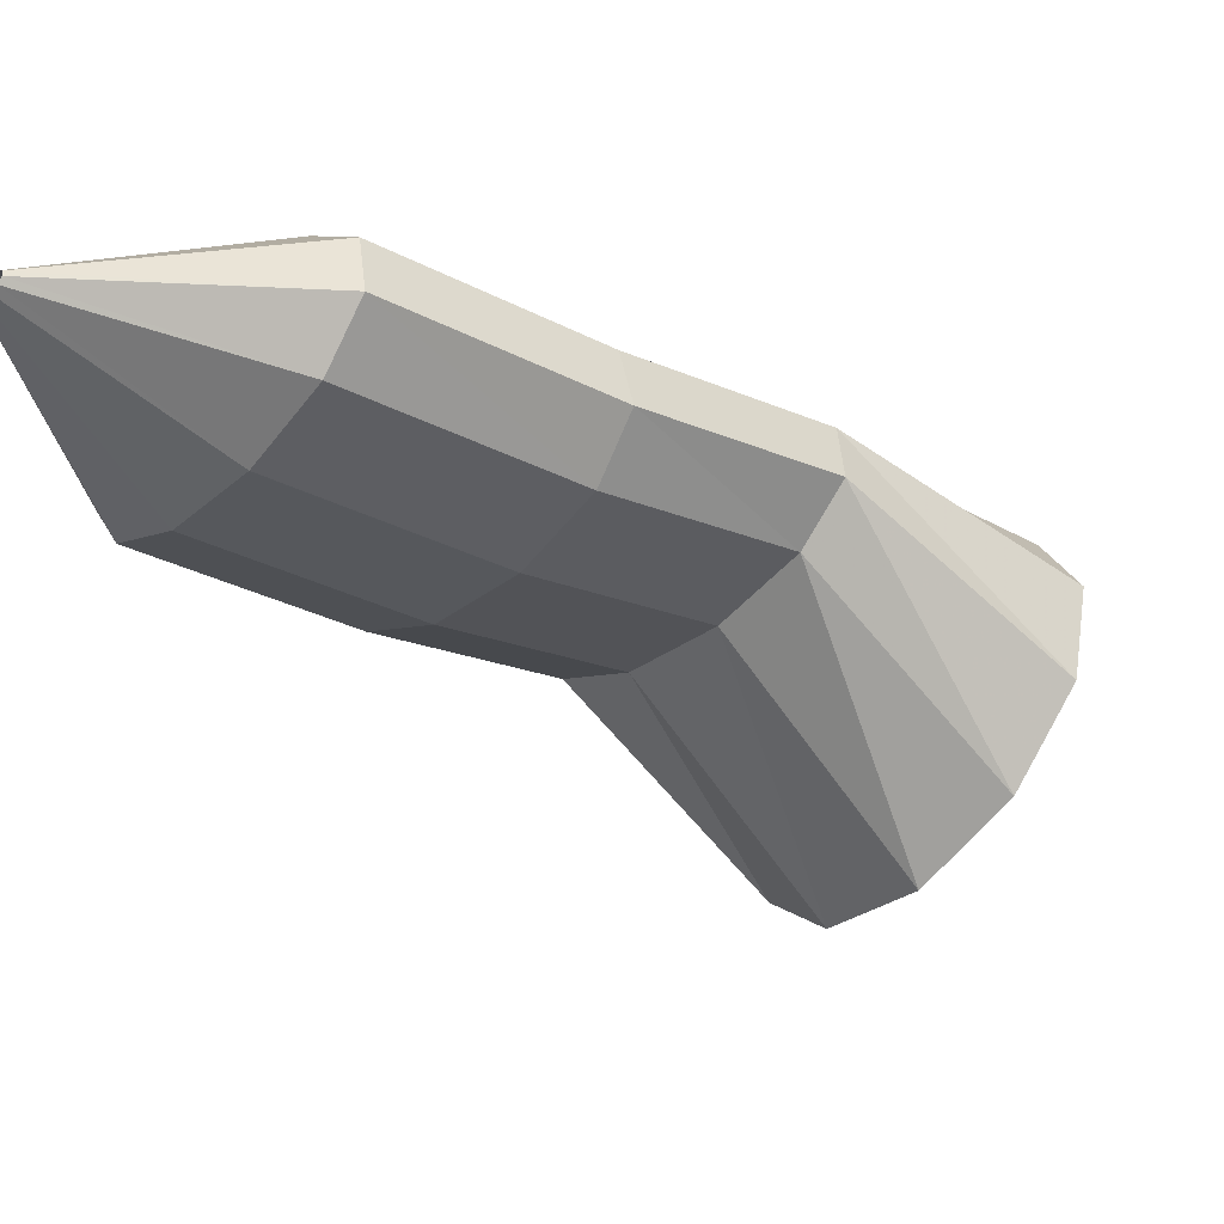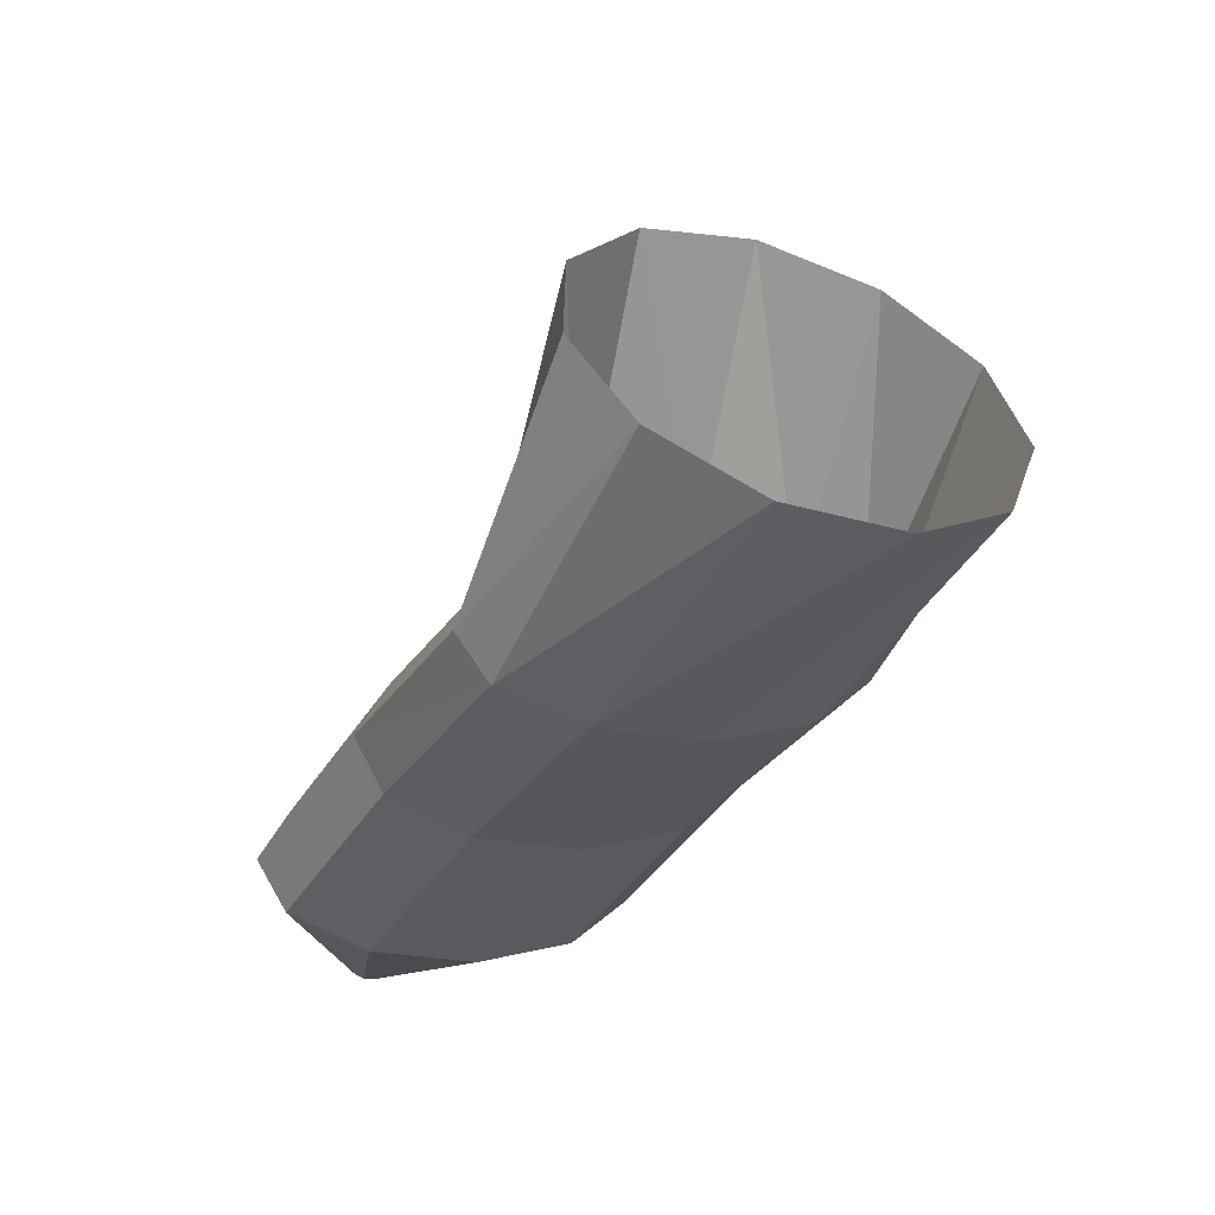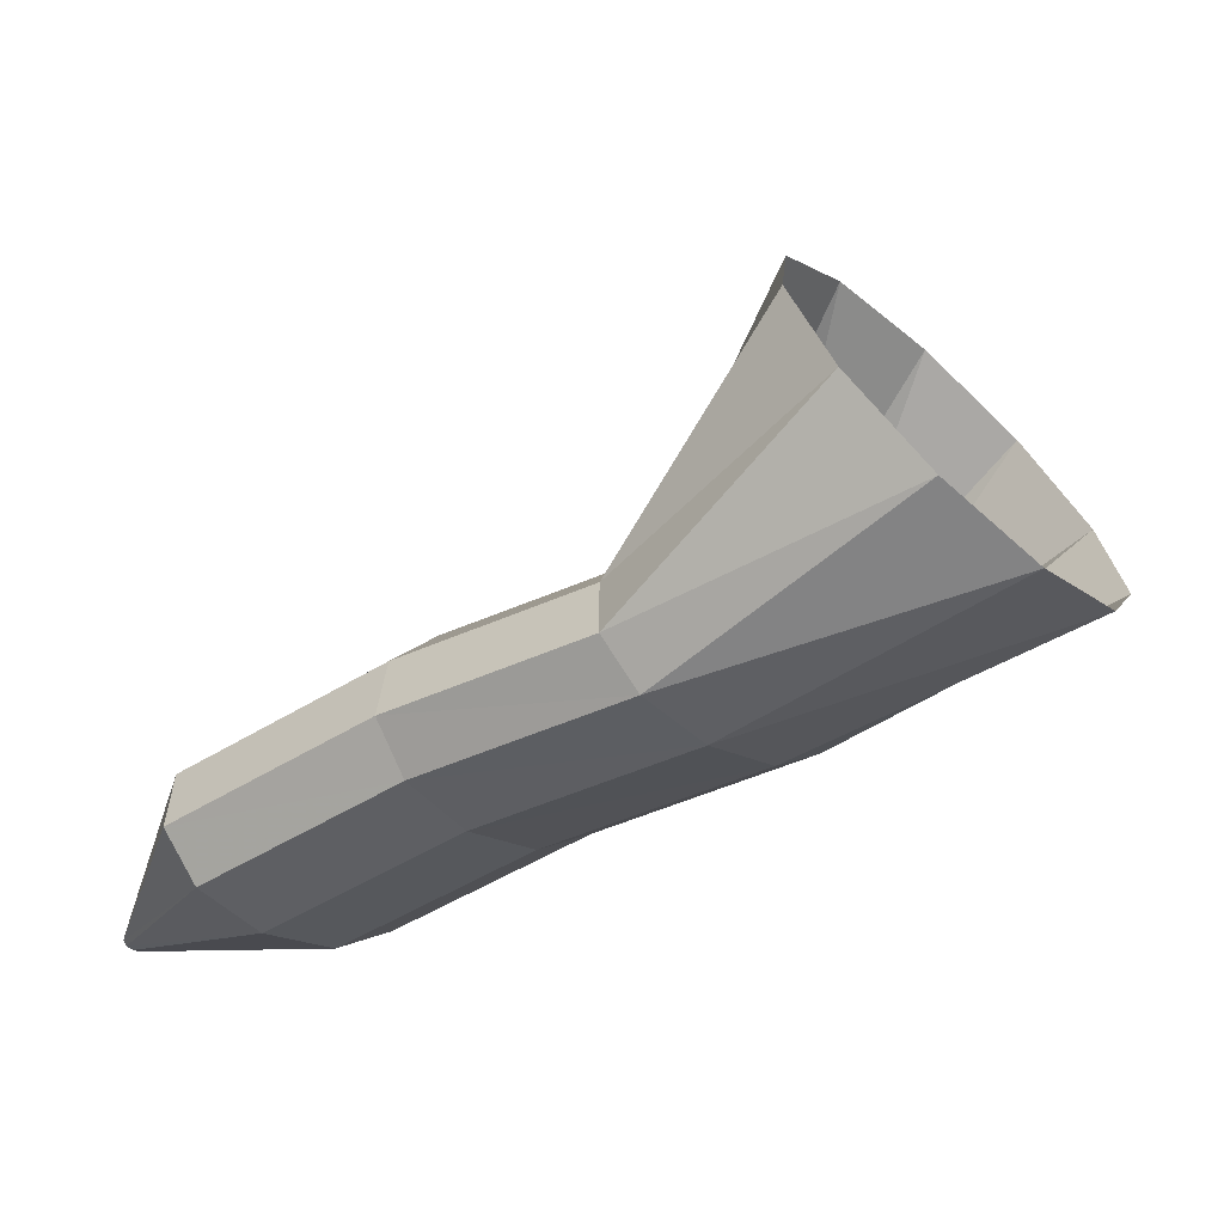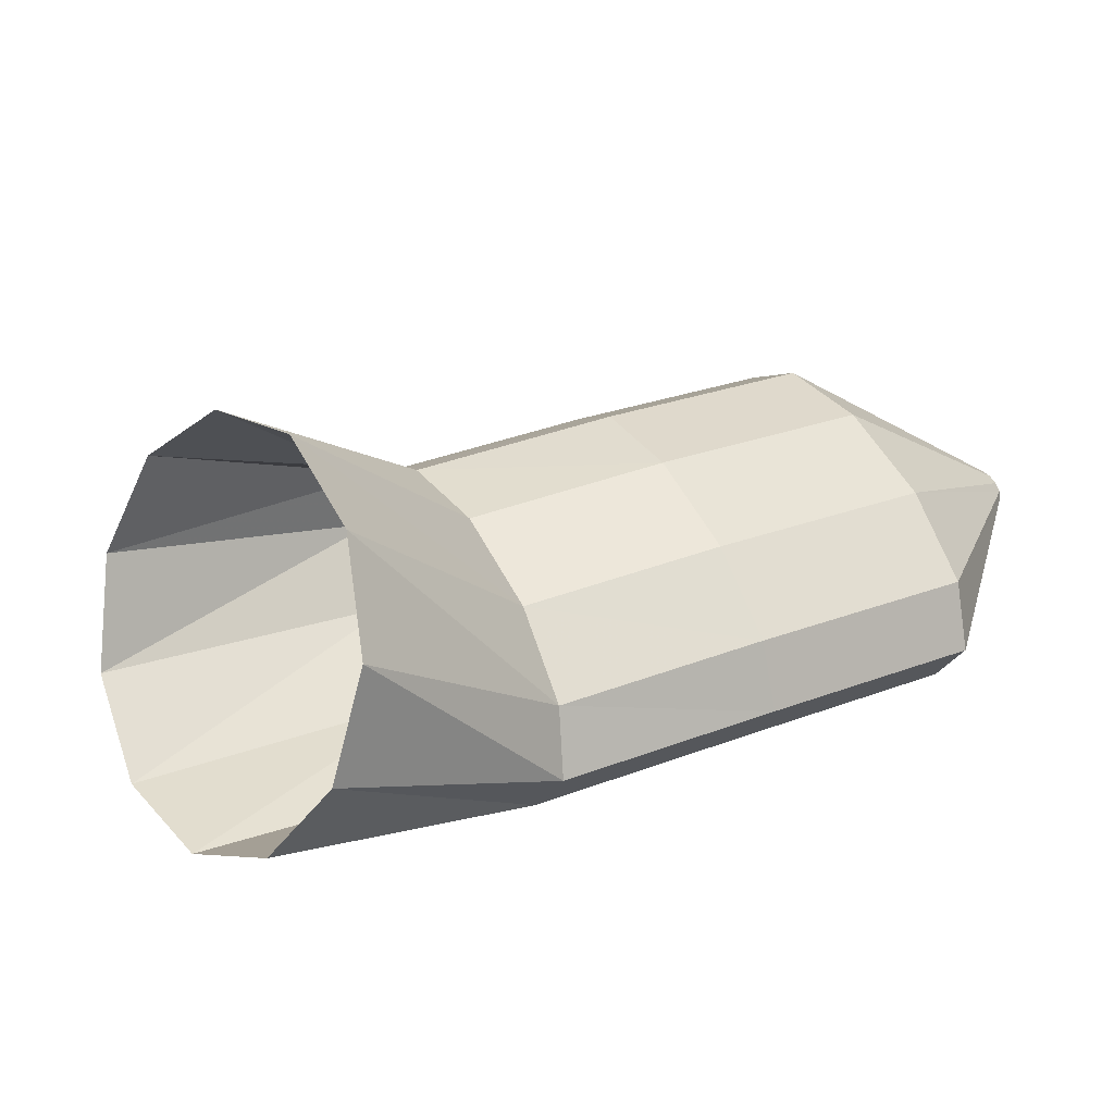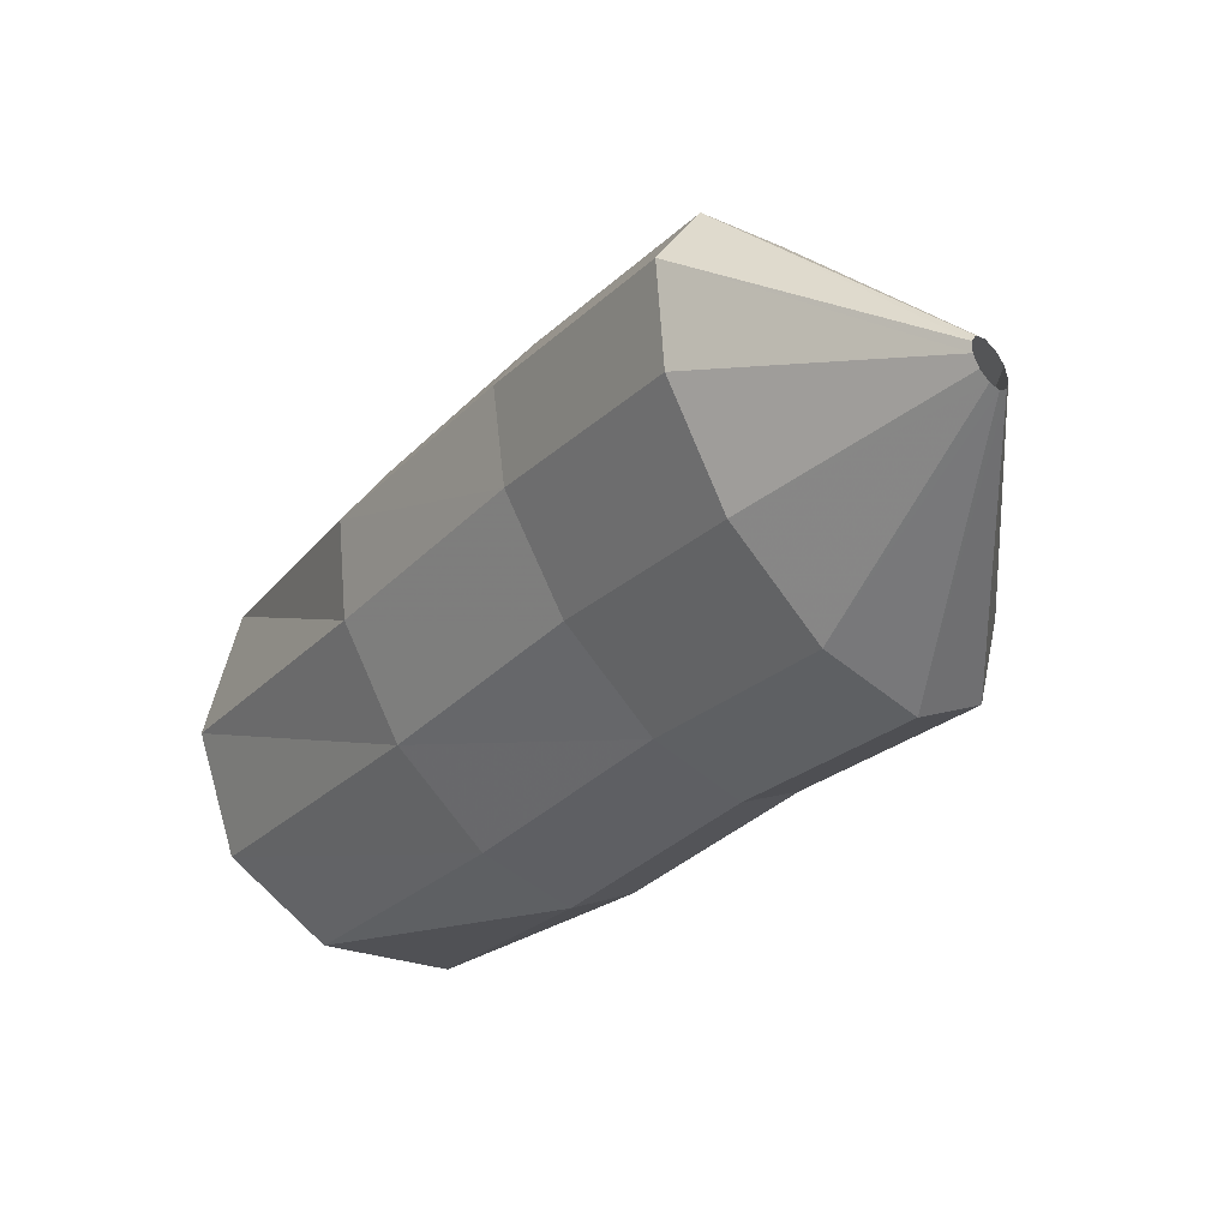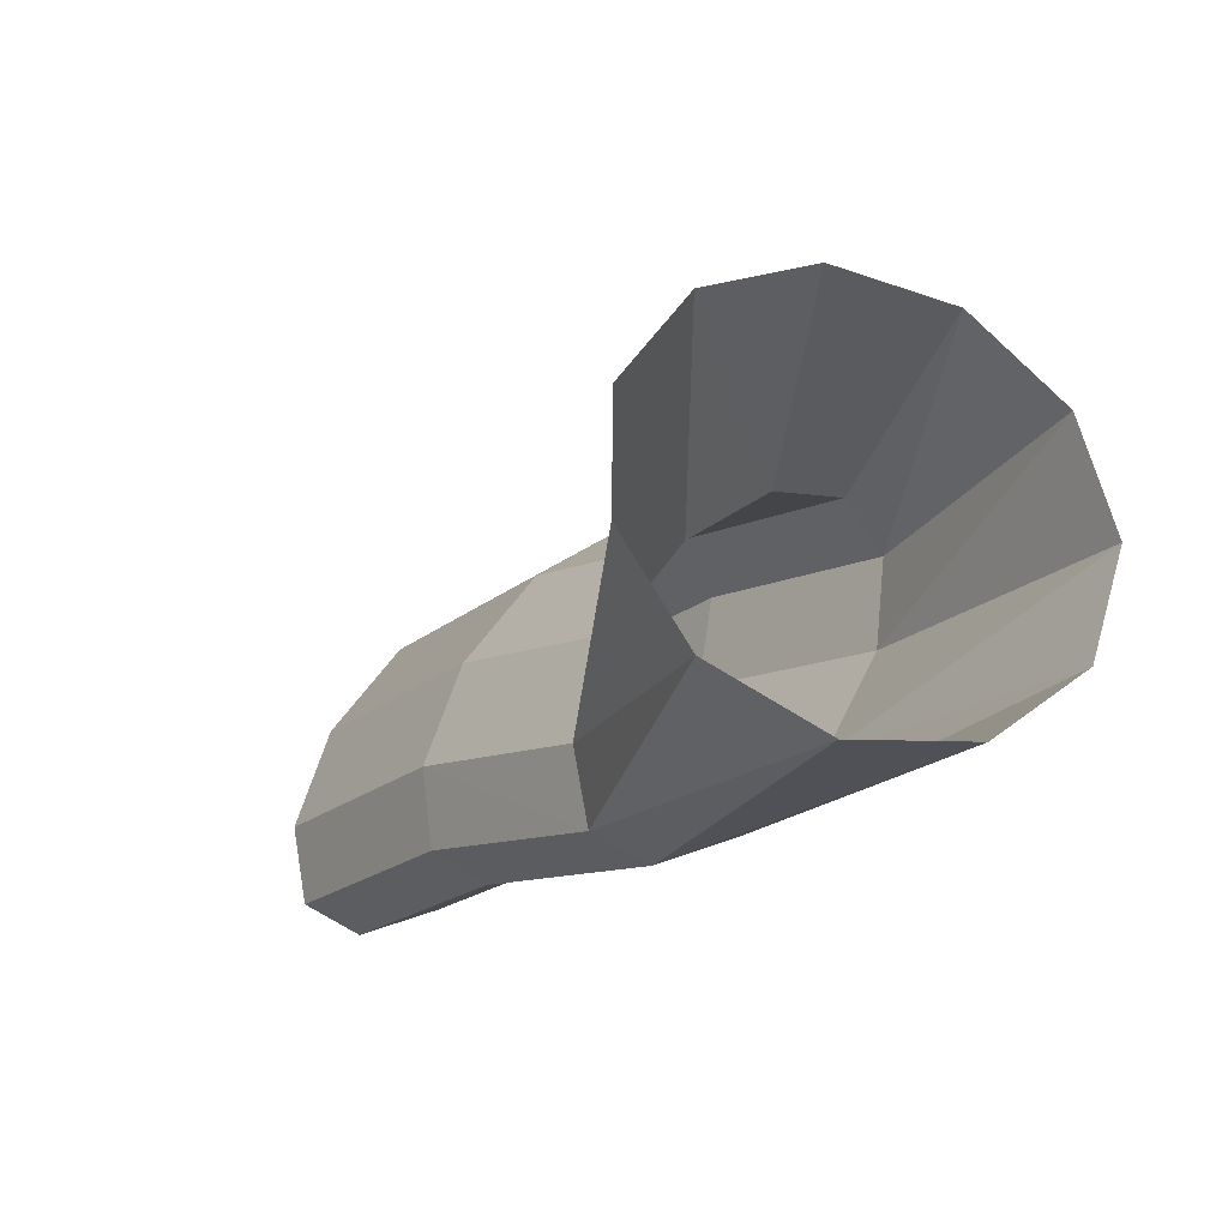
<metadata>
{"format":"obj","ext":"obj","renderer":"f3d","projection":"perspective","resolution":1024,"background":"white","views":[{"elev":69.0,"azim":-18.1,"up":"+Y"},{"elev":-14.9,"azim":21.6,"up":"+Z"},{"elev":-12.9,"azim":-10.3,"up":"+Z"},{"elev":62.1,"azim":113.5,"up":"+Z"},{"elev":22.3,"azim":-154.5,"up":"+Y"},{"elev":-64.0,"azim":22.8,"up":"+Y"}]}
</metadata>
<code>
g tube1
v 134.4 119.6 189.9
v 132.3 117.7 190.2
v 130 116.9 191.7
v 128.3 117.5 193.9
v 127.7 119.2 196
v 128.3 121.5 197.5
v 130.1 123.7 197.8
v 132.3 125.1 196.9
v 134.4 125.2 195
v 135.6 124 192.7
v 135.6 122 190.8
v 134.4 119.6 189.9
v 128.7 124.5 187.5
v 126.8 122.5 187.5
v 125.2 121.2 188.2
v 124.4 121.2 189.4
v 124.6 122.3 190.7
v 125.8 124.3 191.7
v 127.6 126.5 192
v 129.4 128.2 191.6
v 130.6 128.8 190.6
v 131 128.2 189.3
v 130.2 126.6 188.2
v 128.7 124.5 187.5
v 124.3 128.4 186.2
v 122.5 126.3 186.2
v 121.1 125 187
v 120.4 124.8 188.3
v 120.8 125.8 189.7
v 122.1 127.7 190.7
v 123.8 129.9 191
v 125.5 131.7 190.6
v 126.6 132.5 189.5
v 126.7 132 188.1
v 125.9 130.5 186.9
v 124.3 128.4 186.2
v 120.3 131.7 184.3
v 118.5 129.6 184.4
v 117.1 128.3 185.2
v 116.3 128.1 186.4
v 116.6 129.2 187.7
v 117.7 131.2 188.7
v 119.4 133.5 189
v 121.1 135.3 188.5
v 122.3 136 187.5
v 122.5 135.5 186.1
v 121.8 133.9 185
v 120.3 131.7 184.3
v 116 134.8 184.5
v 115.9 134.6 184.5
v 115.7 134.5 184.6
v 115.6 134.5 184.7
v 115.7 134.6 184.8
v 115.8 134.8 184.9
v 115.9 135 184.9
v 116.1 135.2 184.9
v 116.2 135.3 184.8
v 116.3 135.2 184.7
v 116.2 135.1 184.6
v 116 134.8 184.5
f 1 2 14
f 14 13 1
f 2 3 15
f 15 14 2
f 3 4 16
f 16 15 3
f 4 5 17
f 17 16 4
f 5 6 18
f 18 17 5
f 6 7 19
f 19 18 6
f 7 8 20
f 20 19 7
f 8 9 21
f 21 20 8
f 9 10 22
f 22 21 9
f 10 11 23
f 23 22 10
f 11 12 24
f 24 23 11
f 13 14 26
f 26 25 13
f 14 15 27
f 27 26 14
f 15 16 28
f 28 27 15
f 16 17 29
f 29 28 16
f 17 18 30
f 30 29 17
f 18 19 31
f 31 30 18
f 19 20 32
f 32 31 19
f 20 21 33
f 33 32 20
f 21 22 34
f 34 33 21
f 22 23 35
f 35 34 22
f 23 24 36
f 36 35 23
f 25 26 38
f 38 37 25
f 26 27 39
f 39 38 26
f 27 28 40
f 40 39 27
f 28 29 41
f 41 40 28
f 29 30 42
f 42 41 29
f 30 31 43
f 43 42 30
f 31 32 44
f 44 43 31
f 32 33 45
f 45 44 32
f 33 34 46
f 46 45 33
f 34 35 47
f 47 46 34
f 35 36 48
f 48 47 35
f 37 38 50
f 50 49 37
f 38 39 51
f 51 50 38
f 39 40 52
f 52 51 39
f 40 41 53
f 53 52 40
f 41 42 54
f 54 53 41
f 42 43 55
f 55 54 42
f 43 44 56
f 56 55 43
f 44 45 57
f 57 56 44
f 45 46 58
f 58 57 45
f 46 47 59
f 59 58 46
f 47 48 60
f 60 59 47
g

</code>
